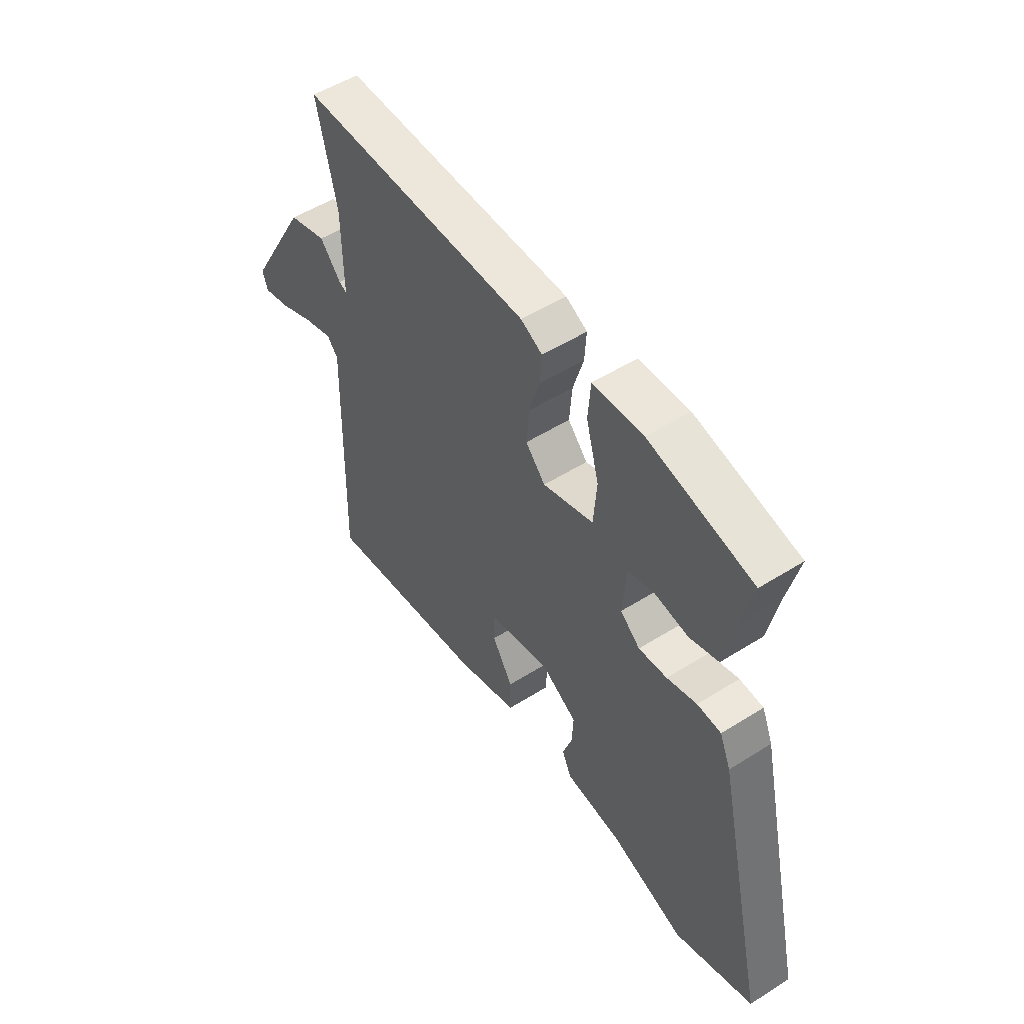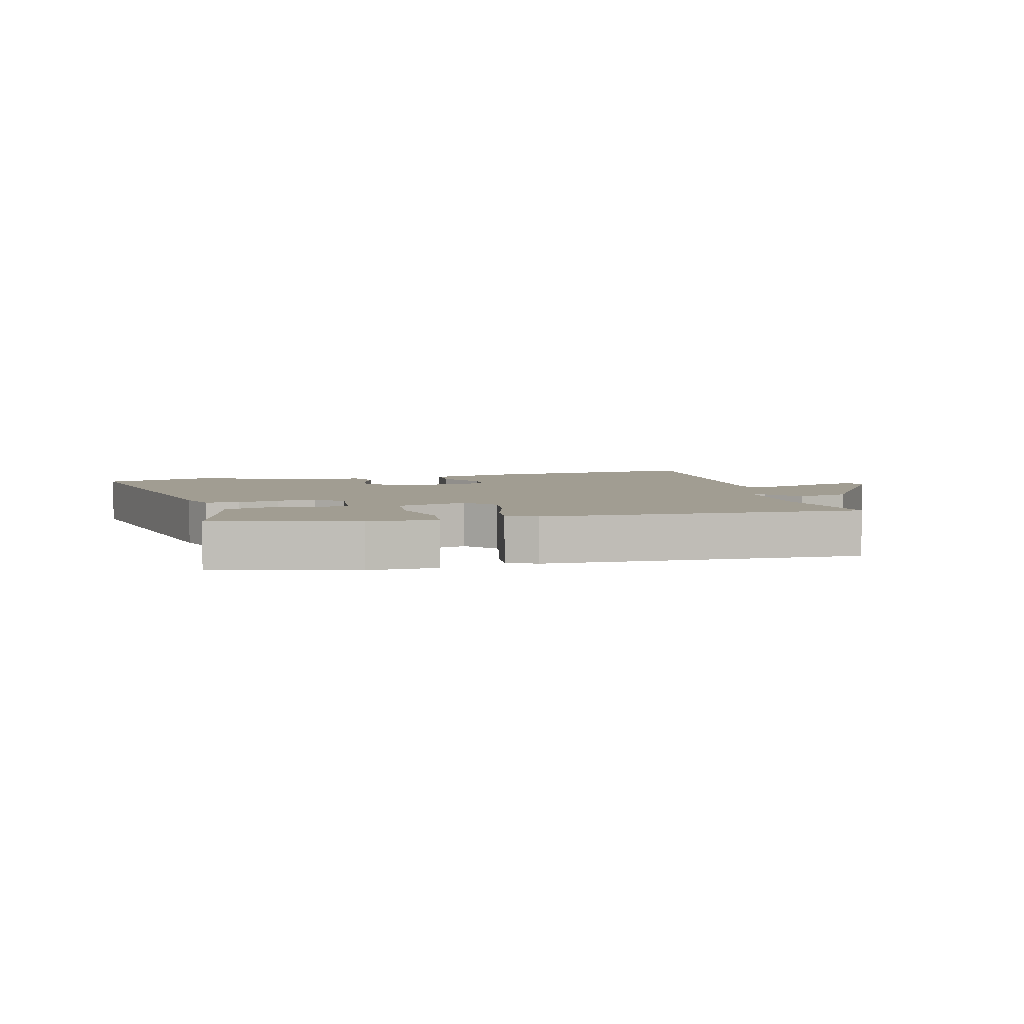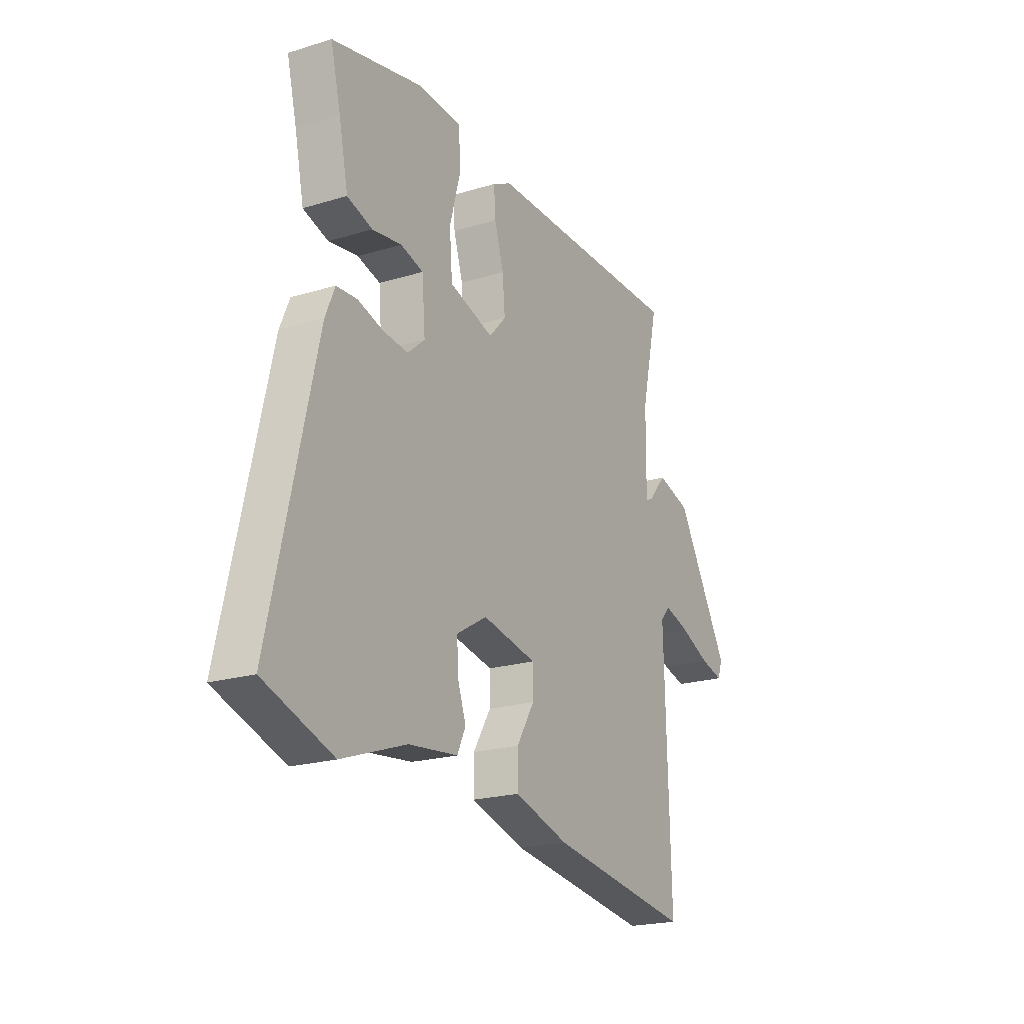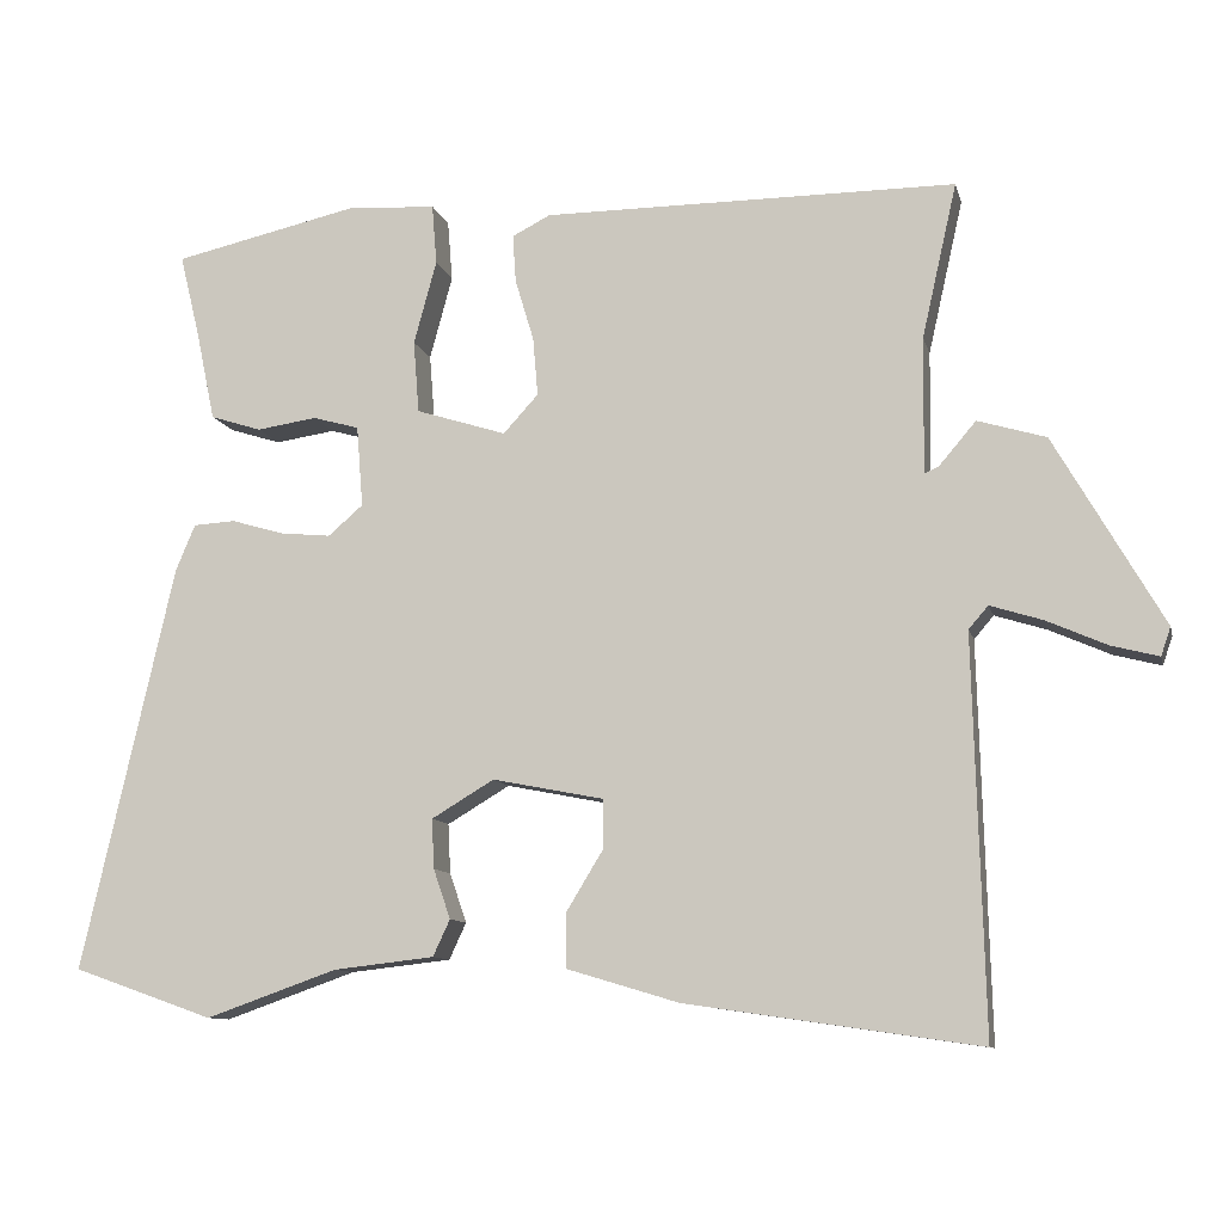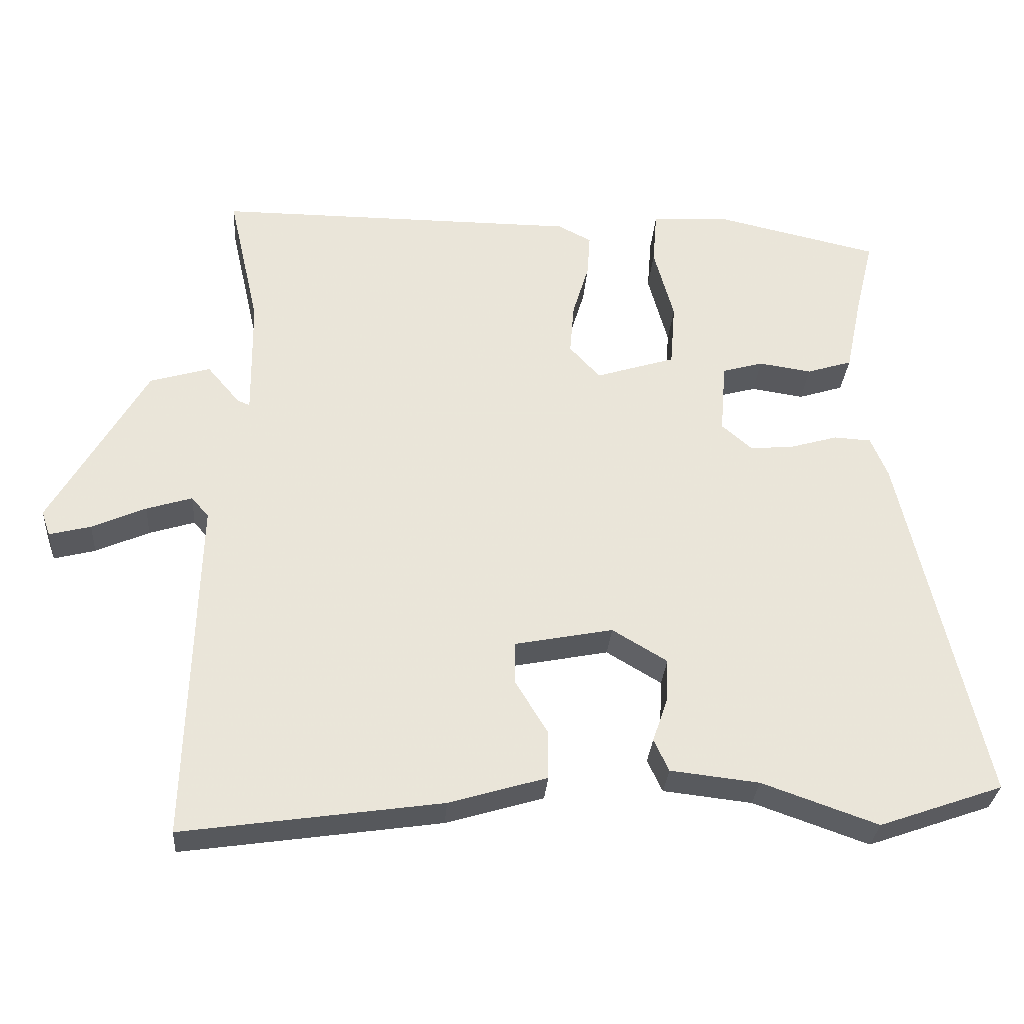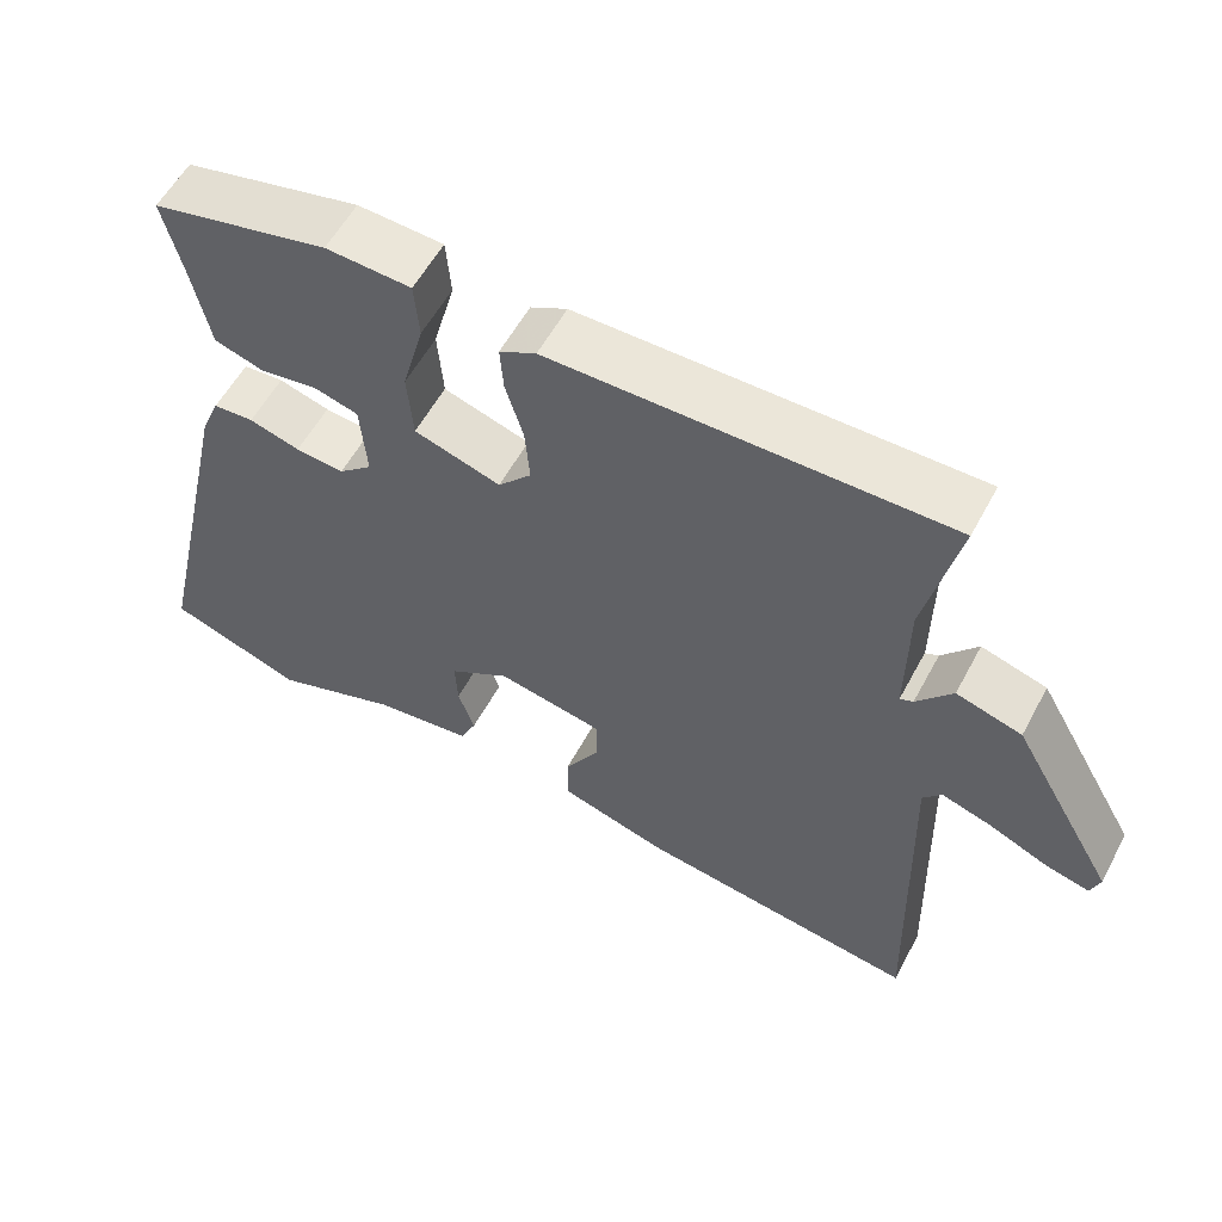
<metadata>
{"format":"obj","ext":"obj","renderer":"f3d","projection":"perspective","resolution":1024,"background":"white","views":[{"elev":52.2,"azim":-124.2,"up":"+Z"},{"elev":4.7,"azim":-12.7,"up":"+Y"},{"elev":-20.9,"azim":-61.2,"up":"+Z"},{"elev":-10.1,"azim":13.1,"up":"+Z"},{"elev":-30.4,"azim":175.8,"up":"+Z"},{"elev":56.9,"azim":28.0,"up":"+Z"}]}
</metadata>
<code>
v 0.506 0.07 0.469
v 0.463 0.07 0.279
v 0.461 0.07 0.112
v 0.478 0.07 0.119
v 0.524 0.07 0.173
v 0.608 0.07 0.148
v 0.742 0.07 -0.084
v 0.73 0.07 -0.119
v 0.672 0.07 -0.104
v 0.597 0.07 -0.071
v 0.533 0.07 -0.051
v 0.509 0.07 -0.079
v 0.522 0.07 -0.564
v 0.16 0.07 -0.511
v 0.023 0.07 -0.47
v 0.023 0.07 -0.402
v 0.068 0.07 -0.328
v 0.068 0.07 -0.268
v -0.069 0.07 -0.241
v -0.146 0.07 -0.287
v -0.143 0.07 -0.348
v -0.122 0.07 -0.409
v -0.143 0.07 -0.454
v -0.267 0.07 -0.468
v -0.429 0.07 -0.525
v -0.602 0.07 -0.464
v -0.488 0.07 0.036
v -0.464 0.07 0.093
v -0.412 0.07 0.096
v -0.347 0.07 0.077
v -0.285 0.07 0.071
v -0.242 0.07 0.108
v -0.25 0.07 0.208
v -0.307 0.07 0.224
v -0.381 0.07 0.213
v -0.444 0.07 0.233
v -0.467 0.07 0.343
v -0.492 0.07 0.446
v -0.265 0.07 0.497
v -0.155 0.07 0.491
v -0.149 0.07 0.417
v -0.177 0.07 0.314
v -0.17 0.07 0.225
v -0.059 0.07 0.19
v -0.016 0.07 0.237
v -0.022 0.07 0.309
v -0.045 0.07 0.385
v -0.049 0.07 0.444
v -0.002 0.07 0.468
v 0.506 0 0.469
v 0.463 0 0.279
v 0.461 0 0.112
v 0.478 0 0.119
v 0.524 0 0.173
v 0.608 0 0.148
v 0.742 0 -0.084
v 0.73 0 -0.119
v 0.672 0 -0.104
v 0.597 0 -0.071
v 0.533 0 -0.051
v 0.509 0 -0.079
v 0.522 0 -0.564
v 0.16 0 -0.511
v 0.023 0 -0.47
v 0.023 0 -0.402
v 0.068 0 -0.328
v 0.068 0 -0.268
v -0.069 0 -0.241
v -0.146 0 -0.287
v -0.143 0 -0.348
v -0.122 0 -0.409
v -0.143 0 -0.454
v -0.267 0 -0.468
v -0.429 0 -0.525
v -0.602 0 -0.464
v -0.488 0 0.036
v -0.464 0 0.093
v -0.412 0 0.096
v -0.347 0 0.077
v -0.285 0 0.071
v -0.242 0 0.108
v -0.25 0 0.208
v -0.307 0 0.224
v -0.381 0 0.213
v -0.444 0 0.233
v -0.467 0 0.343
v -0.492 0 0.446
v -0.265 0 0.497
v -0.155 0 0.491
v -0.149 0 0.417
v -0.177 0 0.314
v -0.17 0 0.225
v -0.059 0 0.19
v -0.016 0 0.237
v -0.022 0 0.309
v -0.045 0 0.385
v -0.049 0 0.444
v -0.002 0 0.468
f 46 47 48 49
f 45 46 49 1
f 44 45 1 2
f 39 40 41 42
f 37 38 39 42
f 37 42 43
f 34 35 36 37
f 33 34 37 43
f 32 33 43 44
f 27 28 29 30
f 27 30 31
f 24 25 26 27
f 24 27 31
f 21 22 23 24
f 20 21 24 31
f 19 20 31 32
f 14 15 16 17
f 12 13 14 17
f 11 12 17 18
f 7 8 9 10
f 7 10 11
f 4 5 6 7
f 3 4 7 11
f 32 44 2 3
f 18 19 32
f 3 11 18 32
f 98 97 96 95
f 50 98 95 94
f 51 50 94 93
f 91 90 89 88
f 91 88 87 86
f 92 91 86
f 86 85 84 83
f 92 86 83 82
f 93 92 82 81
f 79 78 77 76
f 80 79 76
f 76 75 74 73
f 80 76 73
f 73 72 71 70
f 80 73 70 69
f 81 80 69 68
f 66 65 64 63
f 66 63 62 61
f 67 66 61 60
f 59 58 57 56
f 60 59 56
f 56 55 54 53
f 60 56 53 52
f 52 51 93 81
f 81 68 67
f 81 67 60 52
f 1 50 51 2
f 2 51 52 3
f 3 52 53 4
f 4 53 54 5
f 5 54 55 6
f 6 55 56 7
f 7 56 57 8
f 8 57 58 9
f 9 58 59 10
f 10 59 60 11
f 11 60 61 12
f 12 61 62 13
f 13 62 63 14
f 14 63 64 15
f 15 64 65 16
f 16 65 66 17
f 17 66 67 18
f 18 67 68 19
f 19 68 69 20
f 20 69 70 21
f 21 70 71 22
f 22 71 72 23
f 23 72 73 24
f 24 73 74 25
f 25 74 75 26
f 26 75 76 27
f 27 76 77 28
f 28 77 78 29
f 29 78 79 30
f 30 79 80 31
f 31 80 81 32
f 32 81 82 33
f 33 82 83 34
f 34 83 84 35
f 35 84 85 36
f 36 85 86 37
f 37 86 87 38
f 38 87 88 39
f 39 88 89 40
f 40 89 90 41
f 41 90 91 42
f 42 91 92 43
f 43 92 93 44
f 44 93 94 45
f 45 94 95 46
f 46 95 96 47
f 47 96 97 48
f 48 97 98 49
f 49 98 50 1

</code>
